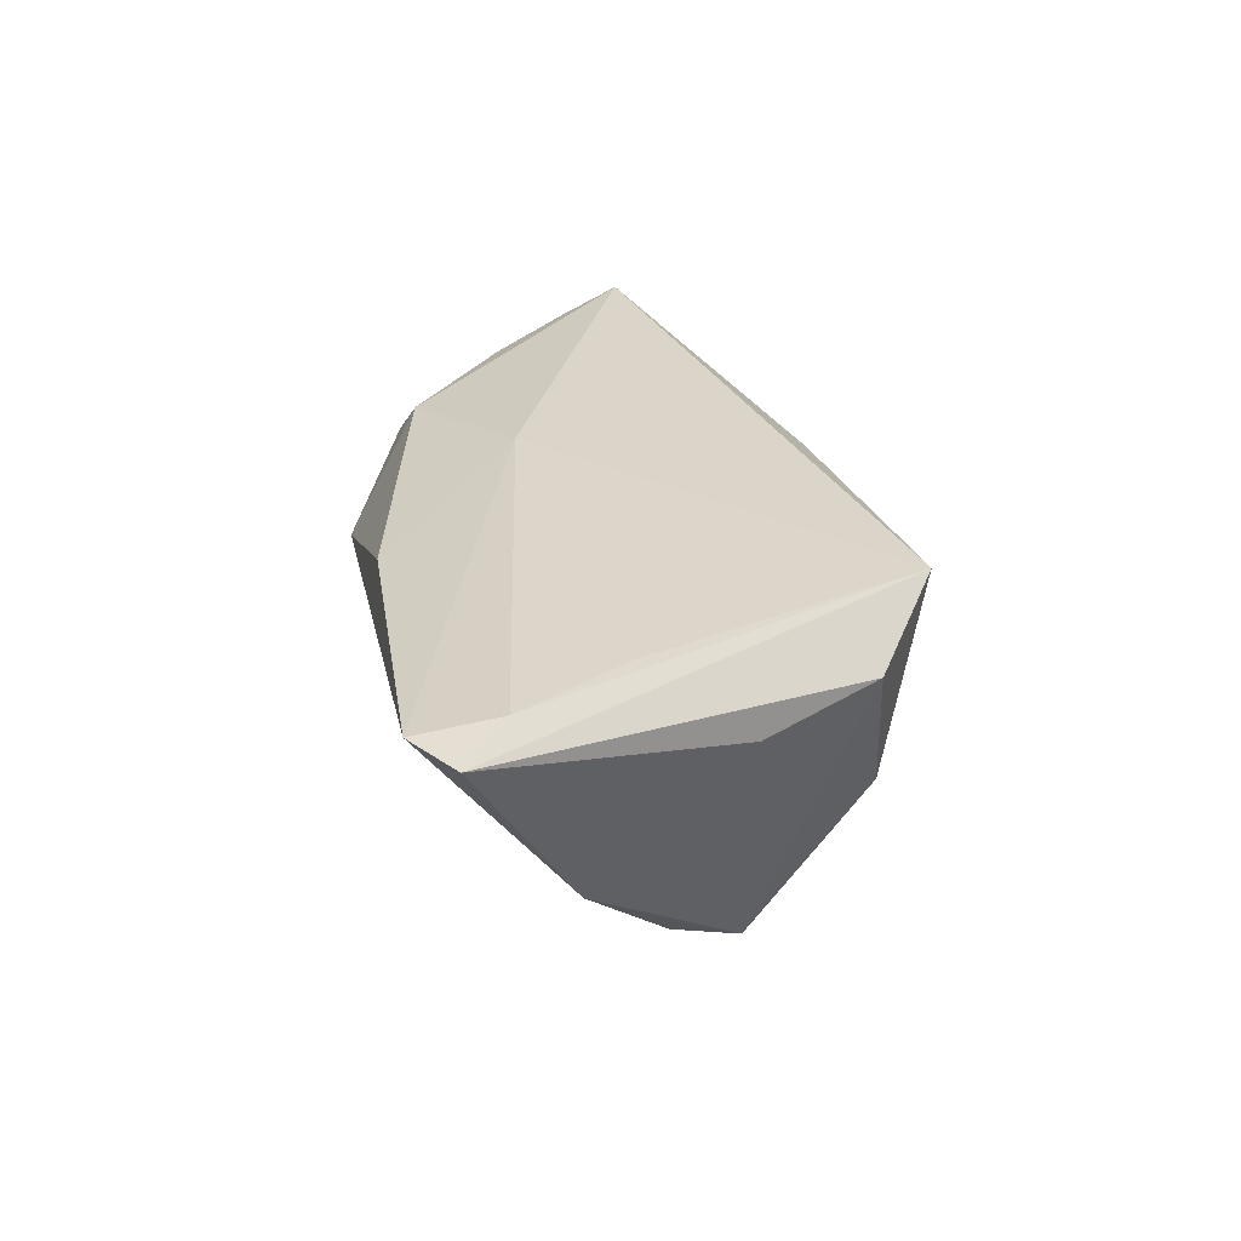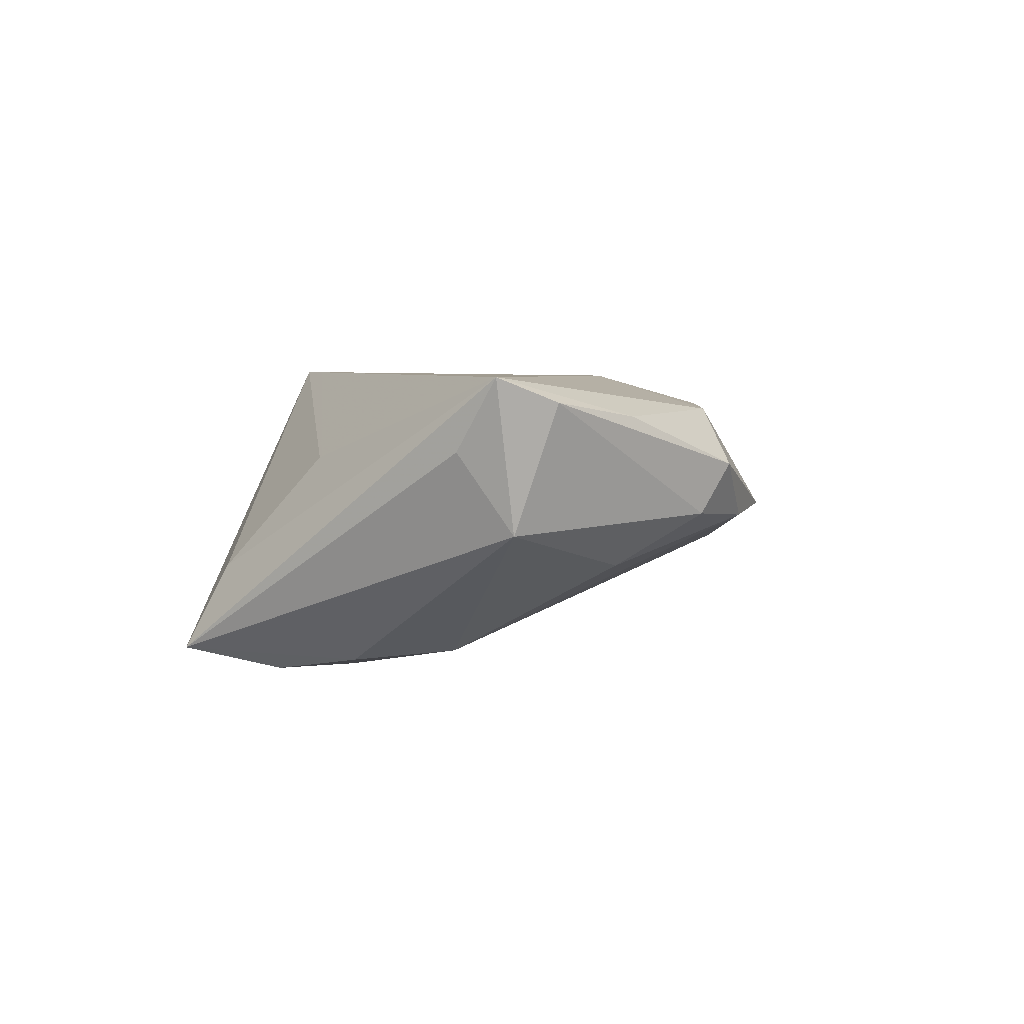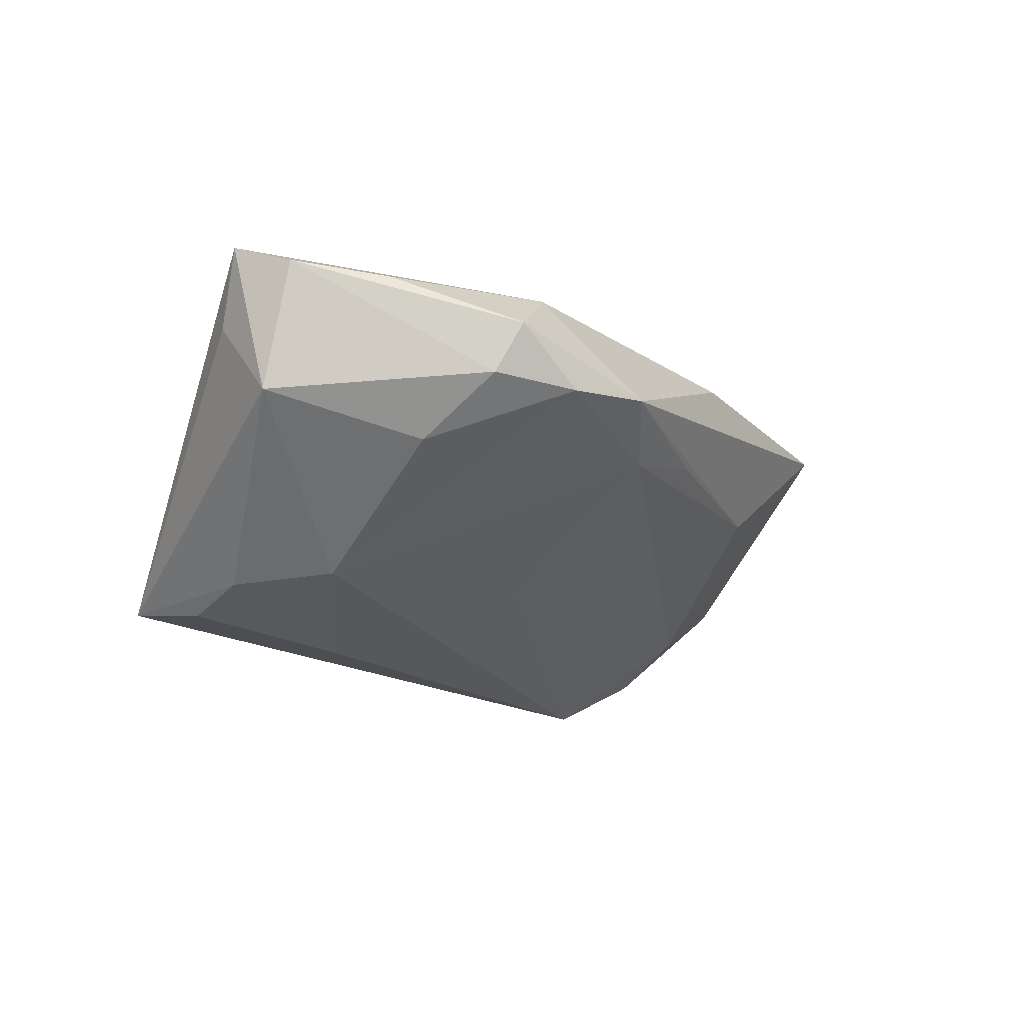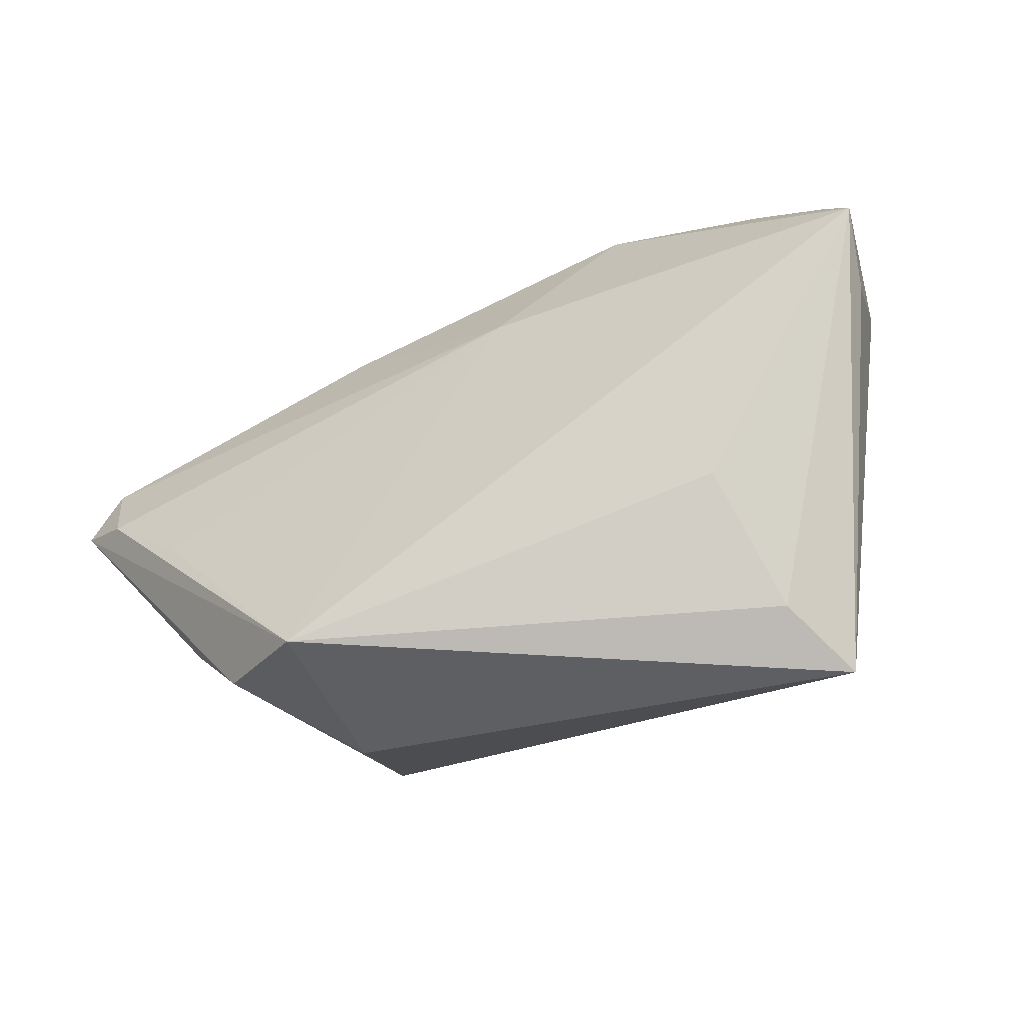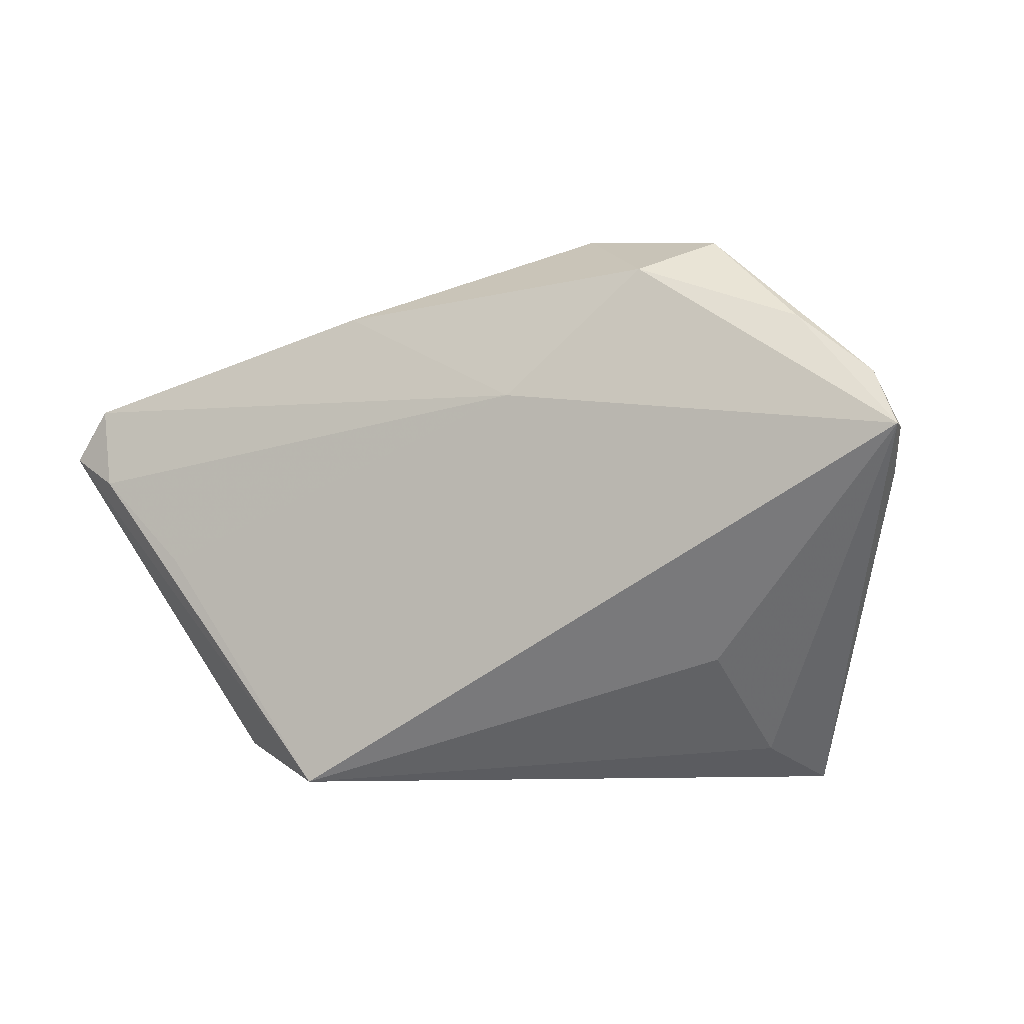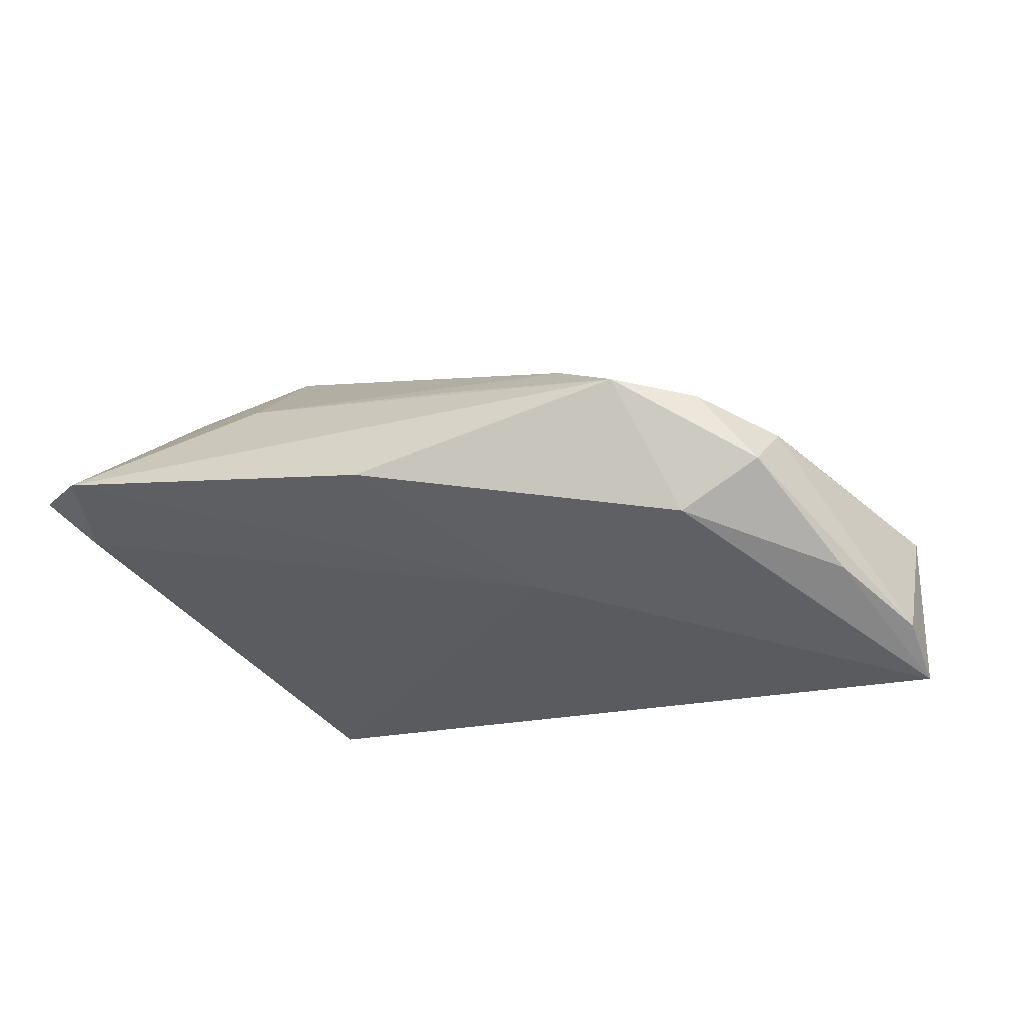
<metadata>
{"format":"obj","ext":"obj","renderer":"f3d","projection":"perspective","resolution":1024,"background":"white","views":[{"elev":32.8,"azim":-82.6,"up":"+Z"},{"elev":1.1,"azim":99.9,"up":"+Z"},{"elev":-21.9,"azim":134.3,"up":"+Z"},{"elev":-50.2,"azim":29.5,"up":"+Y"},{"elev":-3.0,"azim":26.0,"up":"+Y"},{"elev":55.9,"azim":14.7,"up":"+Y"}]}
</metadata>
<code>
v 0.01074 0.04115 -0.0008758
v -0.03936 -0.006345 -0.02011
v -0.037 0.005306 -0.01585
v -0.03339 -0.01425 -0.02499
v -0.0581 0.01879 0.01785
v 0.006457 0.01831 0.0173
v -0.03771 0.01956 0.0005647
v 0.0144 -0.01602 -0.02404
v 0.03752 -0.03292 -0.01996
v -0.01144 0.03079 -0.0009767
v 0.03344 -0.02853 -0.009228
v 0.05787 0.01273 0.01452
v 0.003073 0.03395 -0.005675
v 0.03241 0.03513 -0.002011
v -0.05567 0.008341 0.01981
v 0.04385 0.0274 0.01021
v -0.02694 -0.02855 -0.005762
v 0.03036 0.00205 -0.02046
v -0.01883 0.03028 0.0141
v -0.04413 -0.002813 0.01981
v 0.05311 0.01407 -0.0045
v -0.05043 0.001842 -0.007357
v 0.05504 0.00736 0.005672
v 0.0307 0.03858 0.004444
v 0.03601 -0.02042 -0.02264
v -0.0628 0.01204 0.01758
v -0.03486 -0.02844 0.01353
v 0.0312 -0.01629 0.005341
v 0.03454 0.02416 -0.008761
v -0.04403 -0.01615 0.01055
v 0.0541 0.01966 0.01159
v 0.02158 0.03932 -0.002365
v 0.02298 0.0346 0.01186
v 0.03808 -0.009659 -0.02117
v -0.02199 -0.03292 0.01981
v 0.0003942 0.00814 -0.01701
f 26 35 15
f 12 35 28
f 6 35 12
f 27 35 26
f 17 9 35
f 35 27 17
f 9 17 4
f 4 17 27
f 35 9 11
f 11 28 35
f 11 9 12
f 12 28 11
f 12 9 23
f 23 21 12
f 9 21 23
f 20 15 35
f 35 6 20
f 20 6 15
f 26 15 5
f 15 6 5
f 9 4 8
f 30 27 26
f 30 4 27
f 12 21 31
f 14 31 21
f 24 31 14
f 18 8 4
f 33 24 1
f 33 6 12
f 7 5 1
f 7 3 5
f 22 30 26
f 4 30 22
f 26 5 22
f 5 3 22
f 36 18 4
f 29 14 21
f 21 18 29
f 9 8 25
f 16 31 24
f 24 33 16
f 12 31 16
f 16 33 12
f 19 5 6
f 6 33 19
f 1 5 19
f 19 33 1
f 10 7 1
f 2 3 4
f 4 22 2
f 2 22 3
f 4 3 13
f 13 36 4
f 18 36 13
f 13 10 1
f 3 7 13
f 7 10 13
f 8 18 34
f 34 25 8
f 34 18 21
f 34 21 9
f 9 25 34
f 32 29 18
f 18 13 32
f 32 13 1
f 14 29 32
f 1 24 32
f 24 14 32

</code>
